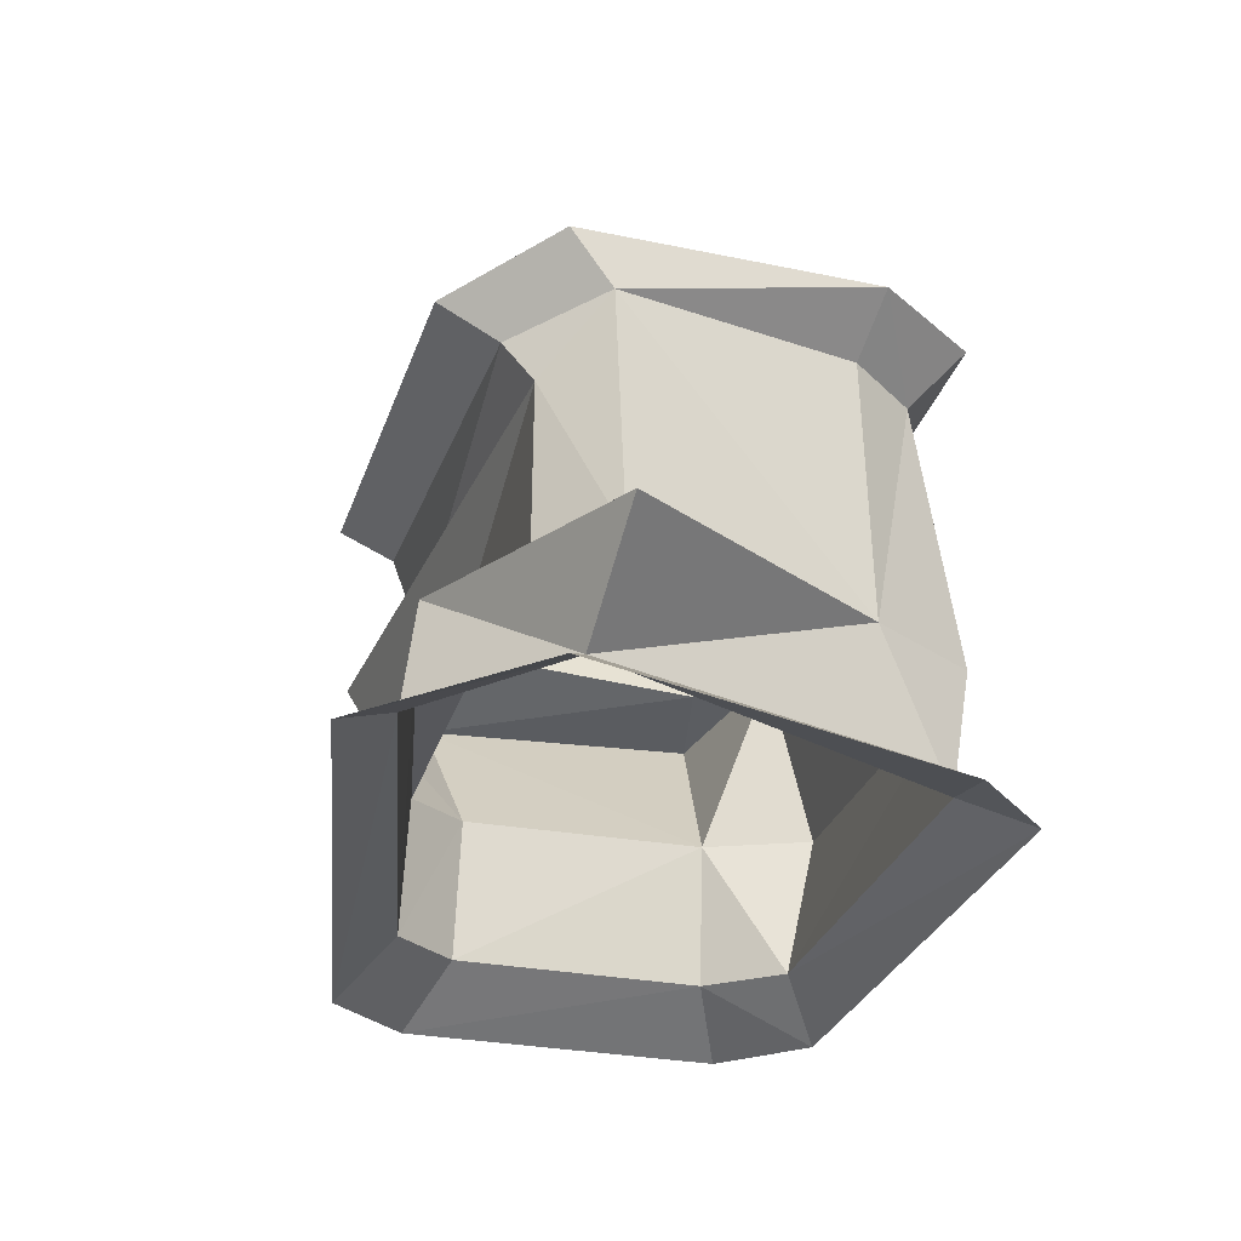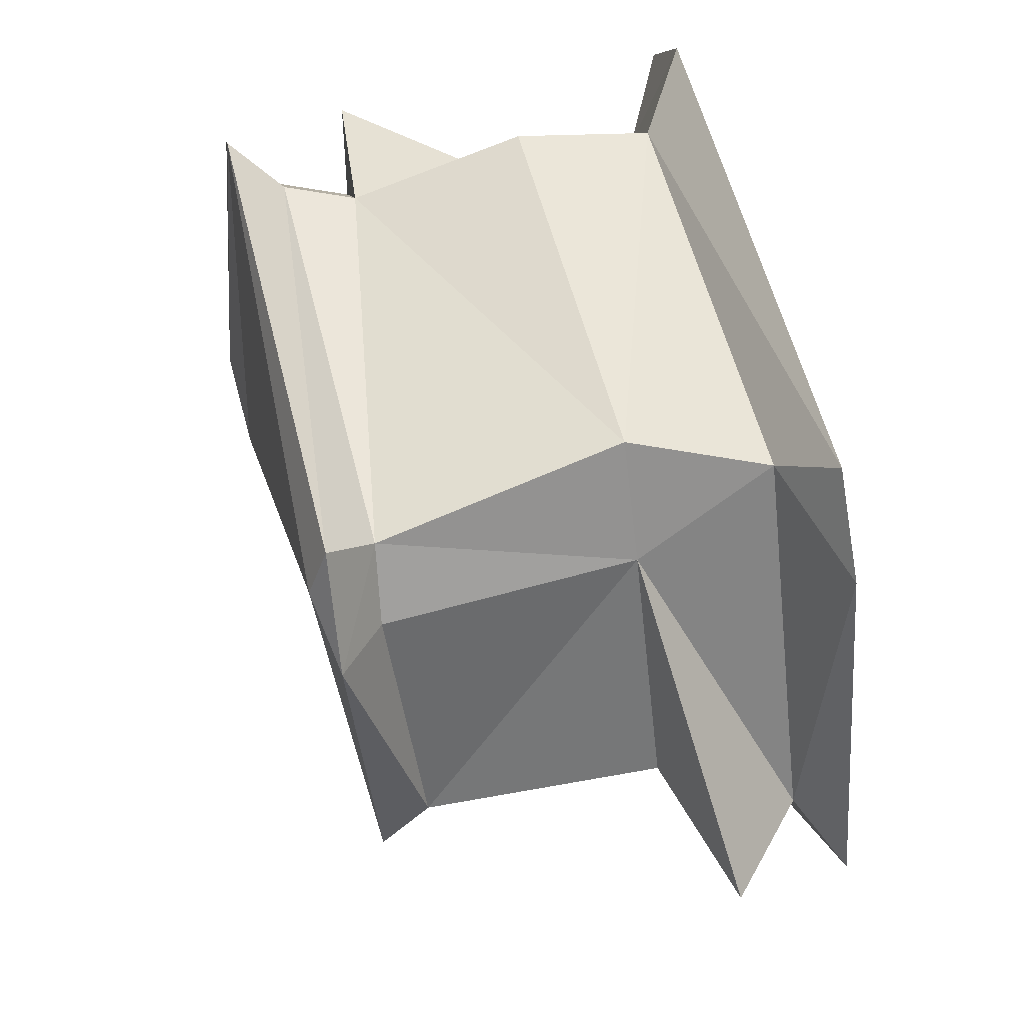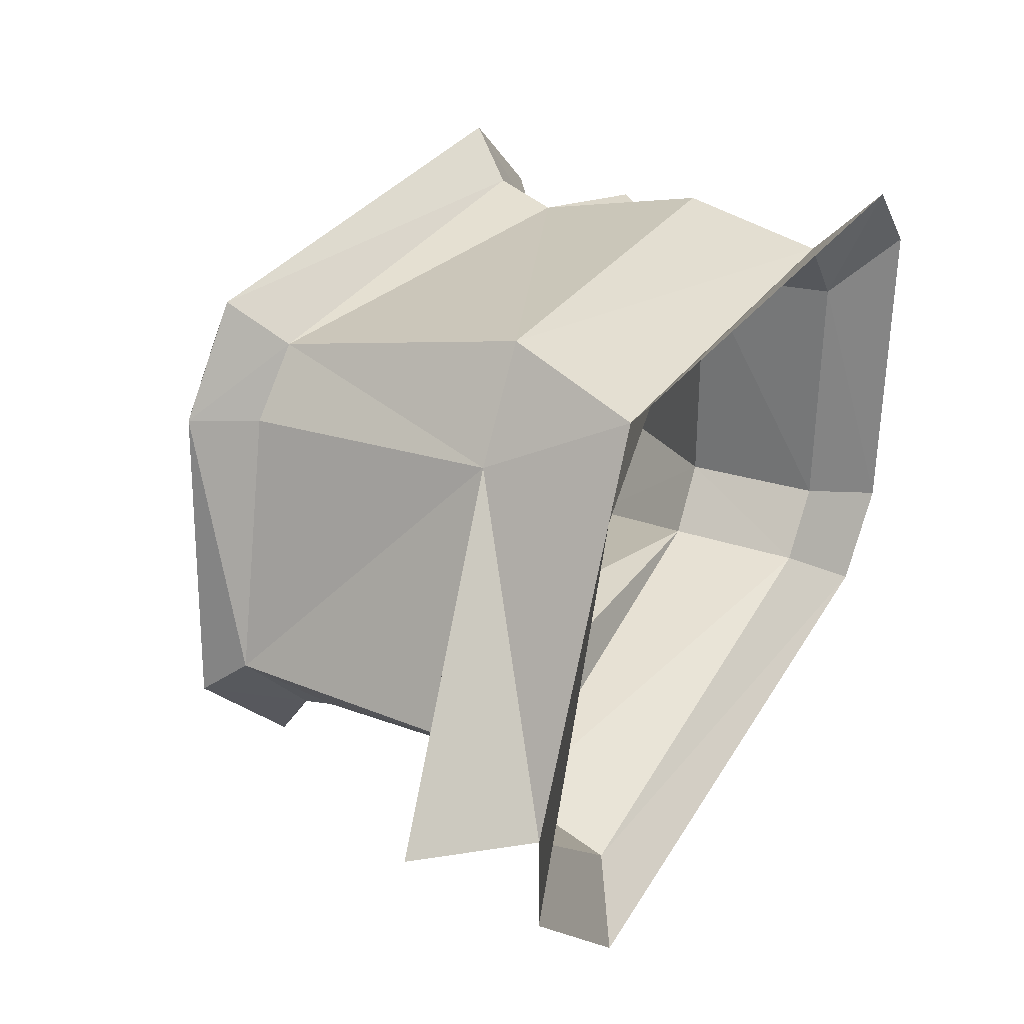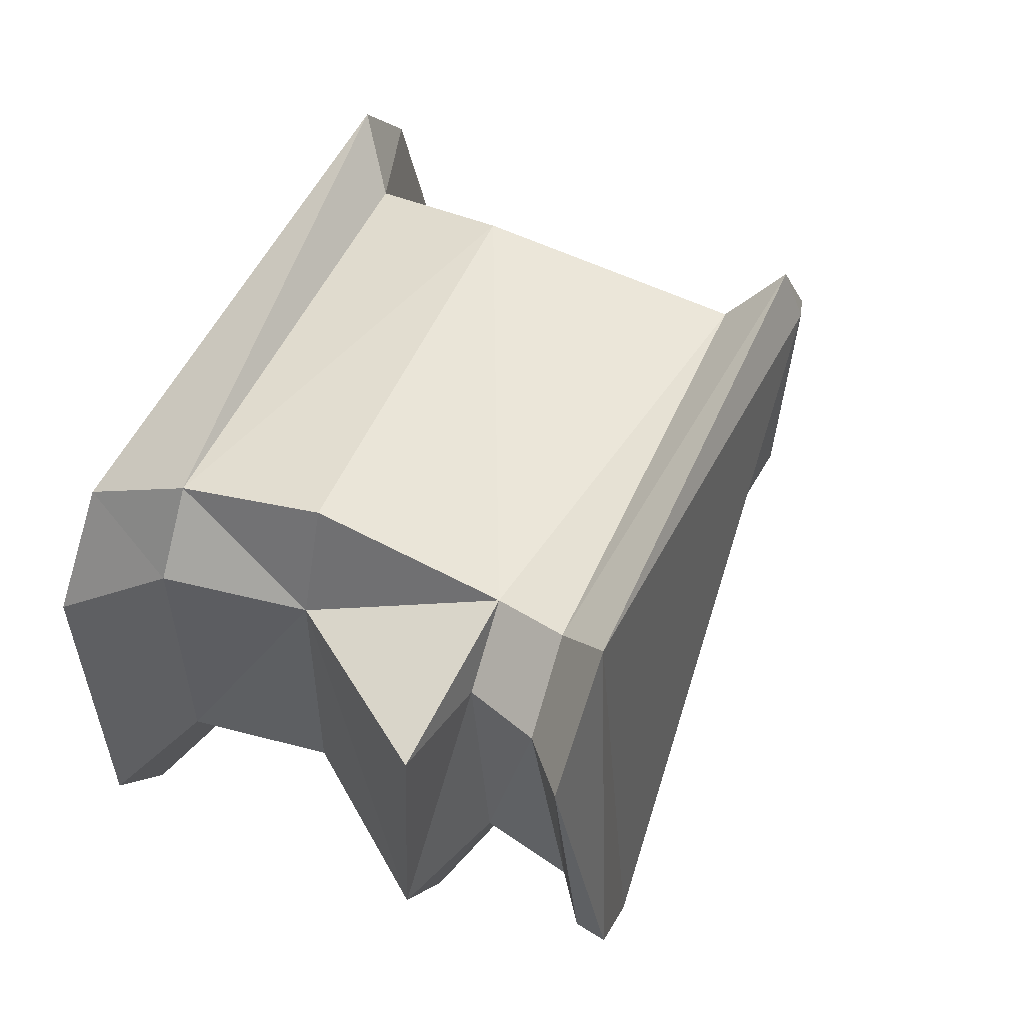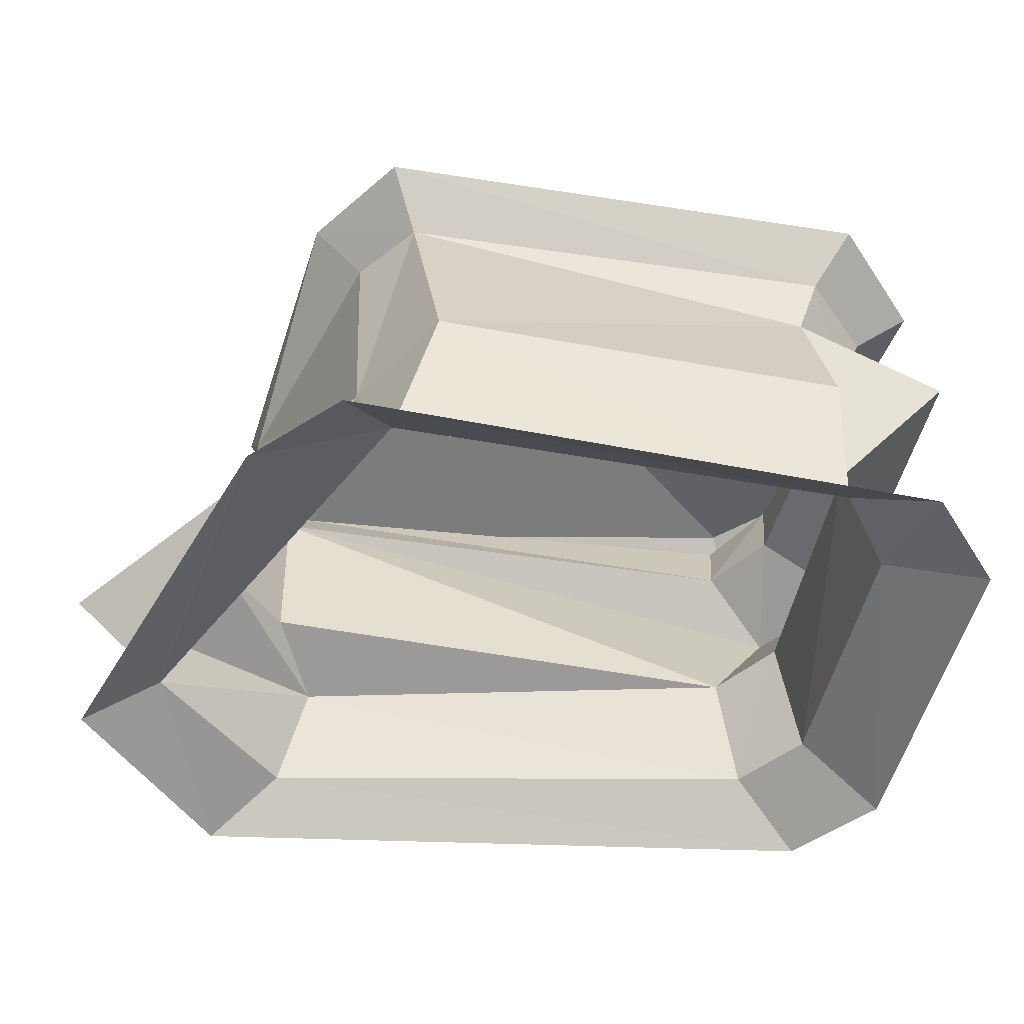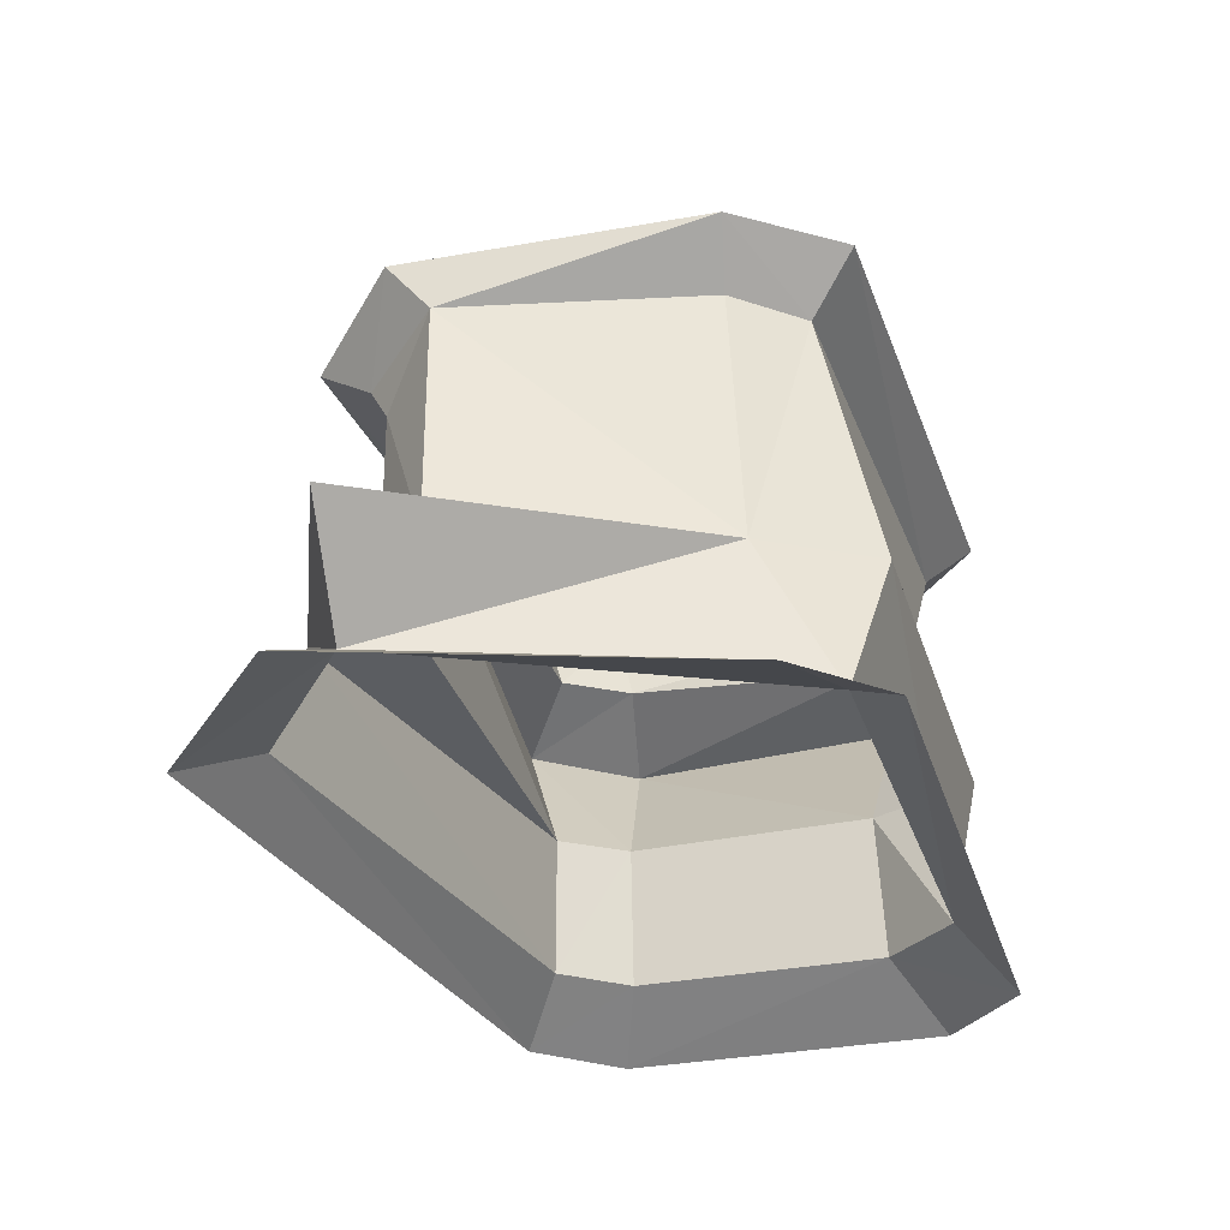
<metadata>
{"format":"obj","ext":"obj","renderer":"f3d","projection":"perspective","resolution":1024,"background":"white","views":[{"elev":-28.2,"azim":-105.3,"up":"+Y"},{"elev":55.7,"azim":-103.1,"up":"+Z"},{"elev":30.4,"azim":-60.6,"up":"+Z"},{"elev":51.0,"azim":113.6,"up":"+Z"},{"elev":-52.0,"azim":-11.8,"up":"+Y"},{"elev":-33.0,"azim":-73.5,"up":"+Y"}]}
</metadata>
<code>
o Cube_Cube.003
v 0.9131 0.6515 0.4288
v 0.7887 0.6621 0.7982
v 0.7363 0.636 -0.6423
v 0.9131 0.6515 -0.4288
v -1.201 0.6109 -0.4288
v -0.9693 0.6225 -0.6423
v -0.8519 0.636 0.4288
v -0.628 0.6374 0.7982
v -0.9263 -0.000596 0.8564
v -1.192 -0.000596 0.5767
v -0.7464 0.1521 0.6744
v 0.7897 0.1635 -0.6589
v -0.9849 1.204 -0.6423
v -1.158 1.444 -0.4508
v 1.303 -0.000596 0.5767
v 1.038 -0.000596 0.8564
v 0.7691 1.277 0.6423
v 0.9903 1.277 0.4288
v 1.027 -0.000596 -0.8268
v 1.267 -0.000596 -0.5471
v 0.939 1.31 -0.4288
v 0.769 1.293 -0.6423
v -0.8143 0.5362 -0.9214
v -1.706 0.439 -0.5411
v 1.292 1.156 -0.5029
v -0.9129 1.368 -0.7299
v -1.615 -0.000596 -0.6885
v 0.9814 1.611 -0.4949
v -1.098 -0.000596 -1.186
v -0.8395 1.735 0.5979
v 0.8633 1.798 -0.8038
v -0.7146 1.493 0.6202
v 0.8114 1.575 -0.7299
v 0.8419 1.522 0.6844
v 1.085 1.525 0.4494
v 1.019 1.146 -0.8366
v 1.359 1.226 0.5013
v -0.8842 1.515 0.3913
v -0.8738 1.505 -0.9233
v 1.284 1.686 0.509
v 1.109 1.712 -0.5686
v -1.185 1.62 -0.594
v -0.825 1.664 0.7855
v -1.068 1.679 0.4333
v 0.9144 1.723 -0.9094
v 1.121 1.818 -0.5848
v 0.952 1.697 0.8403
v 0.9914 0.1665 0.4391
v 0.9721 0.1683 -0.4376
v 0.7983 0.1673 0.691
v -1.365 0.1354 -0.5827
v -0.894 0.1419 -0.9798
f 17 8 2
f 21 35 18
f 35 47 34
f 7 14 5
f 32 7 8
f 6 3 23
f 49 19 12
f 16 48 50
f 50 9 16
f 22 28 21
f 13 5 14
f 23 51 24
f 52 19 29
f 49 1 48
f 50 8 11
f 29 51 52
f 23 12 52
f 7 51 11
f 5 23 24
f 10 51 27
f 7 5 24
f 17 1 37
f 25 1 4
f 28 40 35
f 32 44 38
f 33 41 28
f 42 44 30
f 13 3 6
f 4 36 25
f 21 36 22
f 13 14 26
f 18 25 21
f 18 17 37
f 13 22 36
f 18 34 17
f 22 26 33
f 41 45 46
f 30 44 43
f 26 42 39
f 33 39 45
f 34 43 32
f 31 46 45
f 14 44 42
f 31 30 47
f 46 47 40
f 20 48 15
f 9 11 10
f 50 1 2
f 4 12 3
f 17 32 8
f 21 28 35
f 35 40 47
f 7 38 14
f 17 34 32
f 32 38 7
f 49 20 19
f 16 15 48
f 50 11 9
f 22 33 28
f 13 6 5
f 11 8 7
f 23 52 51
f 52 12 19
f 49 4 1
f 50 2 8
f 29 27 51
f 23 3 12
f 7 24 51
f 5 6 23
f 10 11 51
f 17 2 1
f 25 37 1
f 39 42 30
f 39 31 45
f 28 41 40
f 32 43 44
f 30 43 47
f 33 45 41
f 13 36 3
f 4 3 36
f 21 25 36
f 18 37 25
f 18 35 34
f 22 13 26
f 41 46 40
f 26 14 42
f 33 26 39
f 34 47 43
f 14 38 44
f 31 39 30
f 46 31 47
f 20 49 48
f 50 48 1
f 4 49 12

</code>
